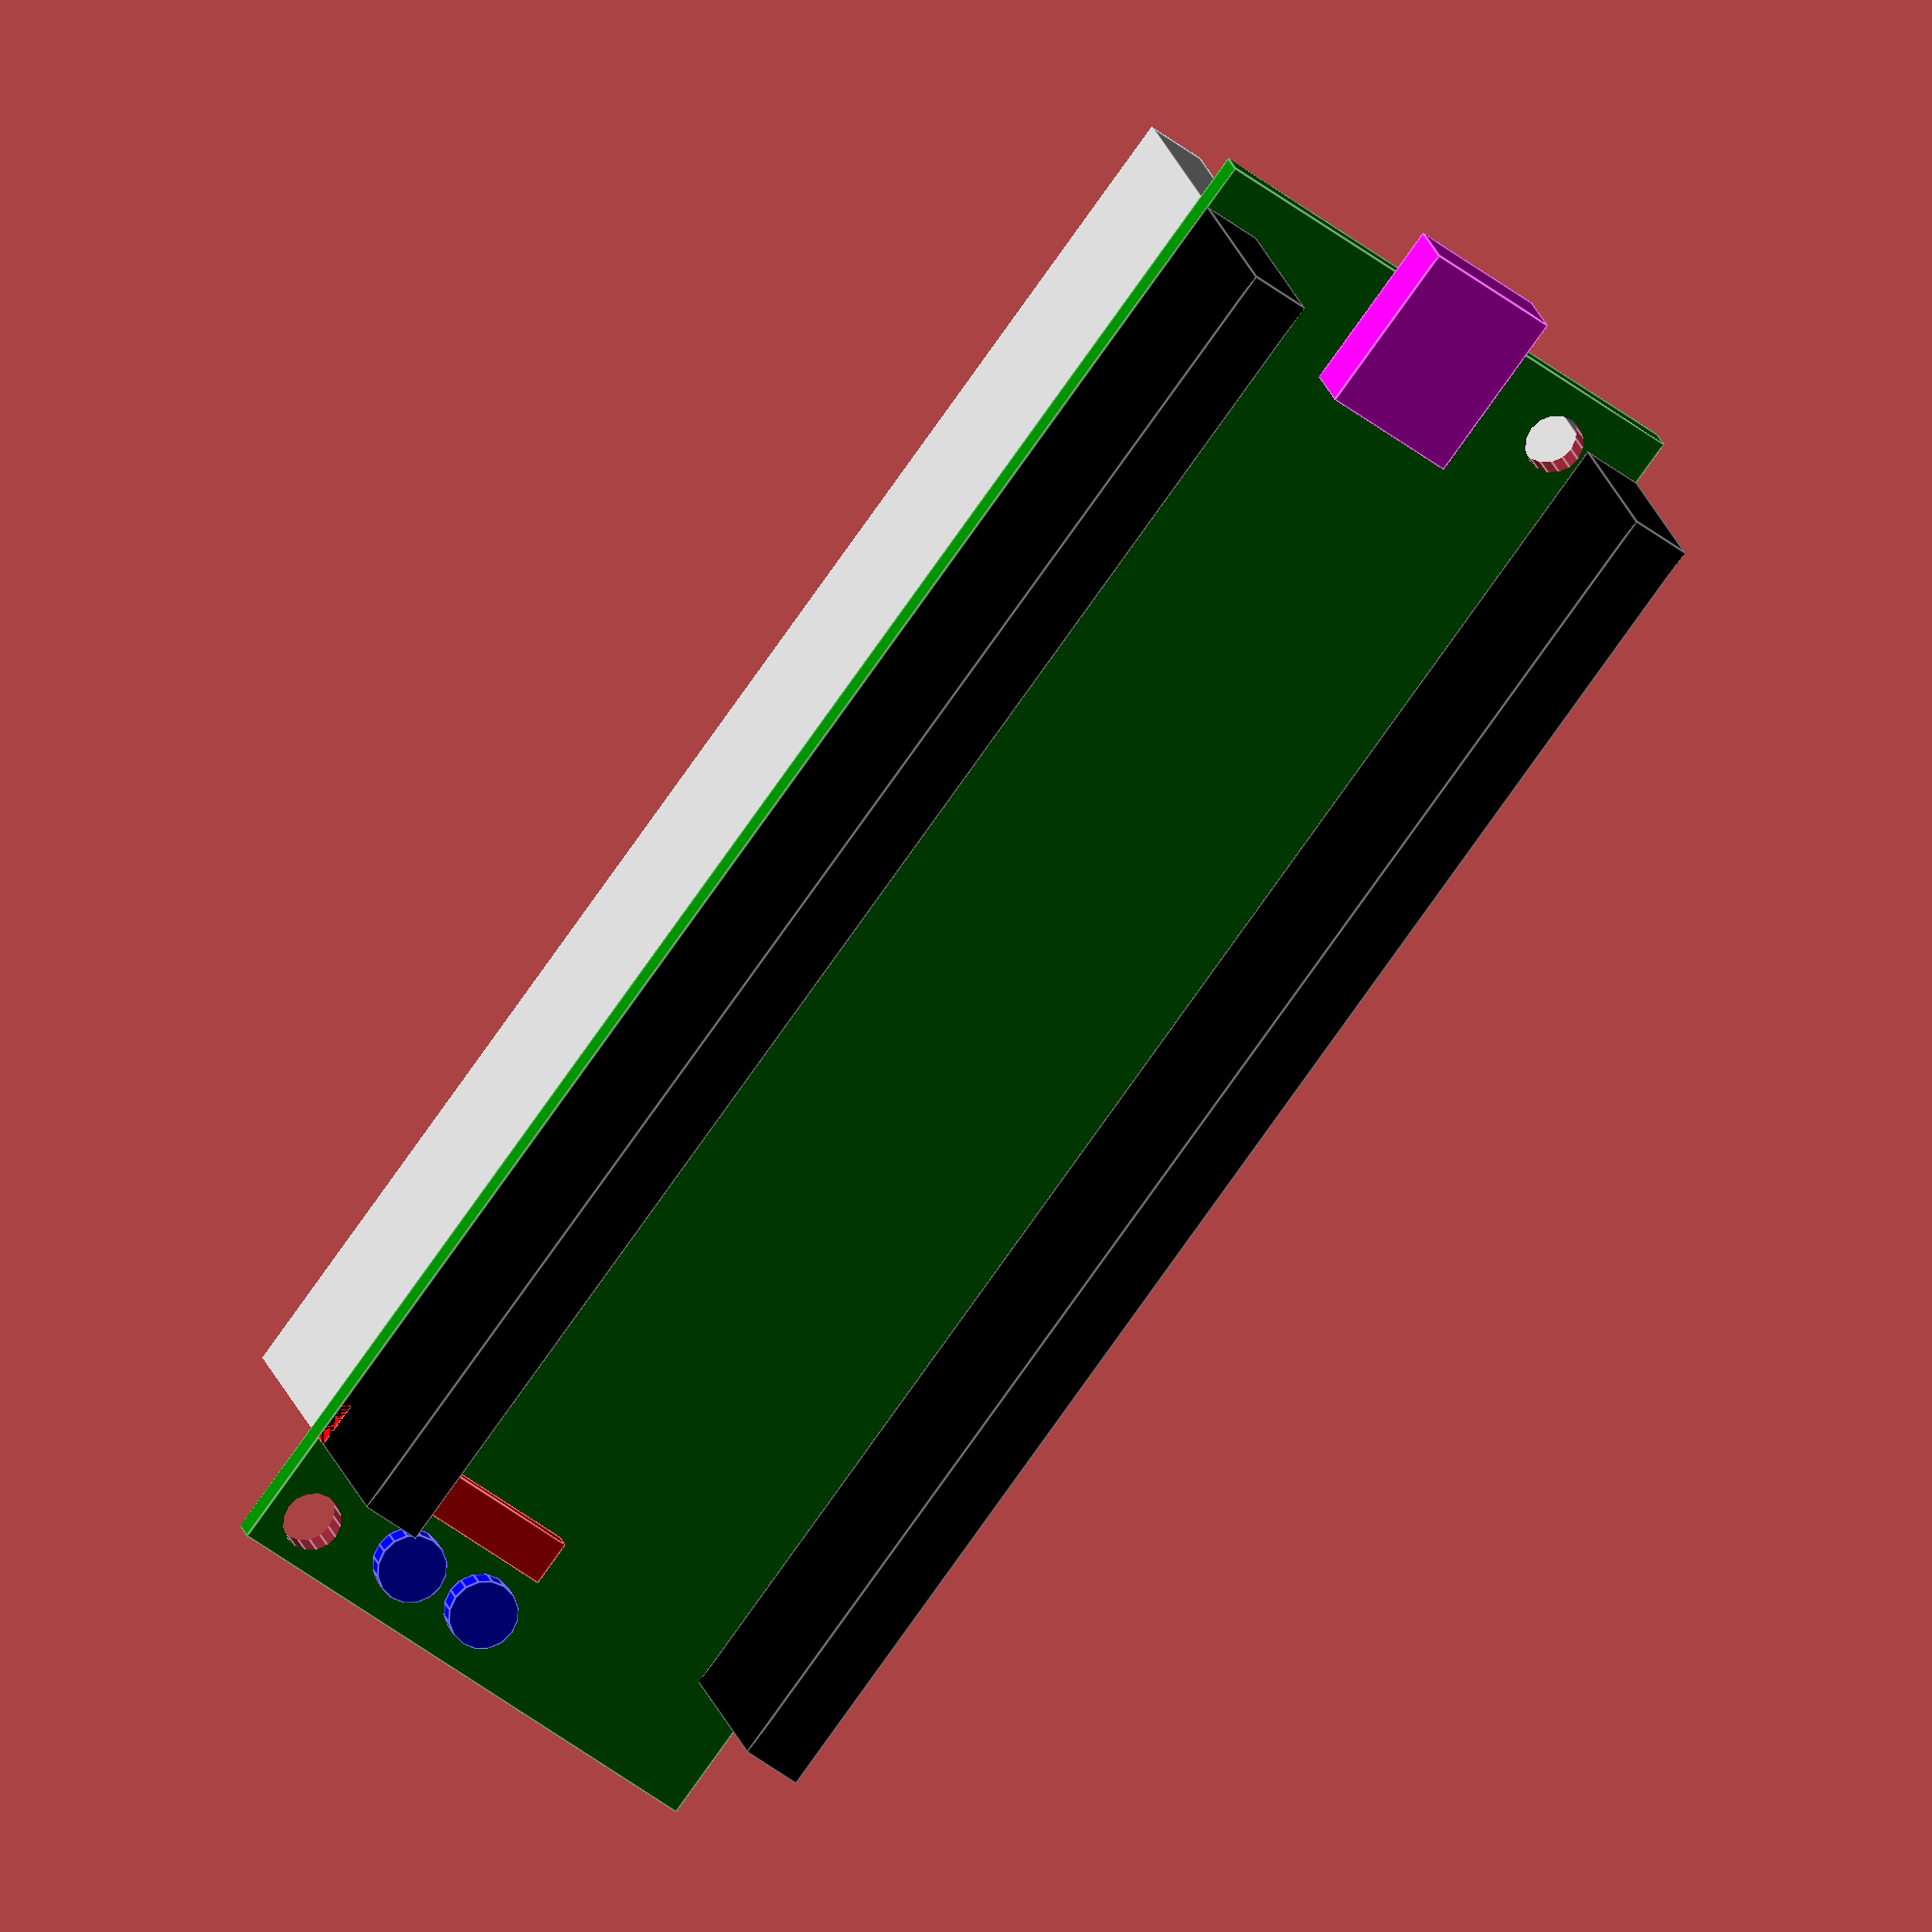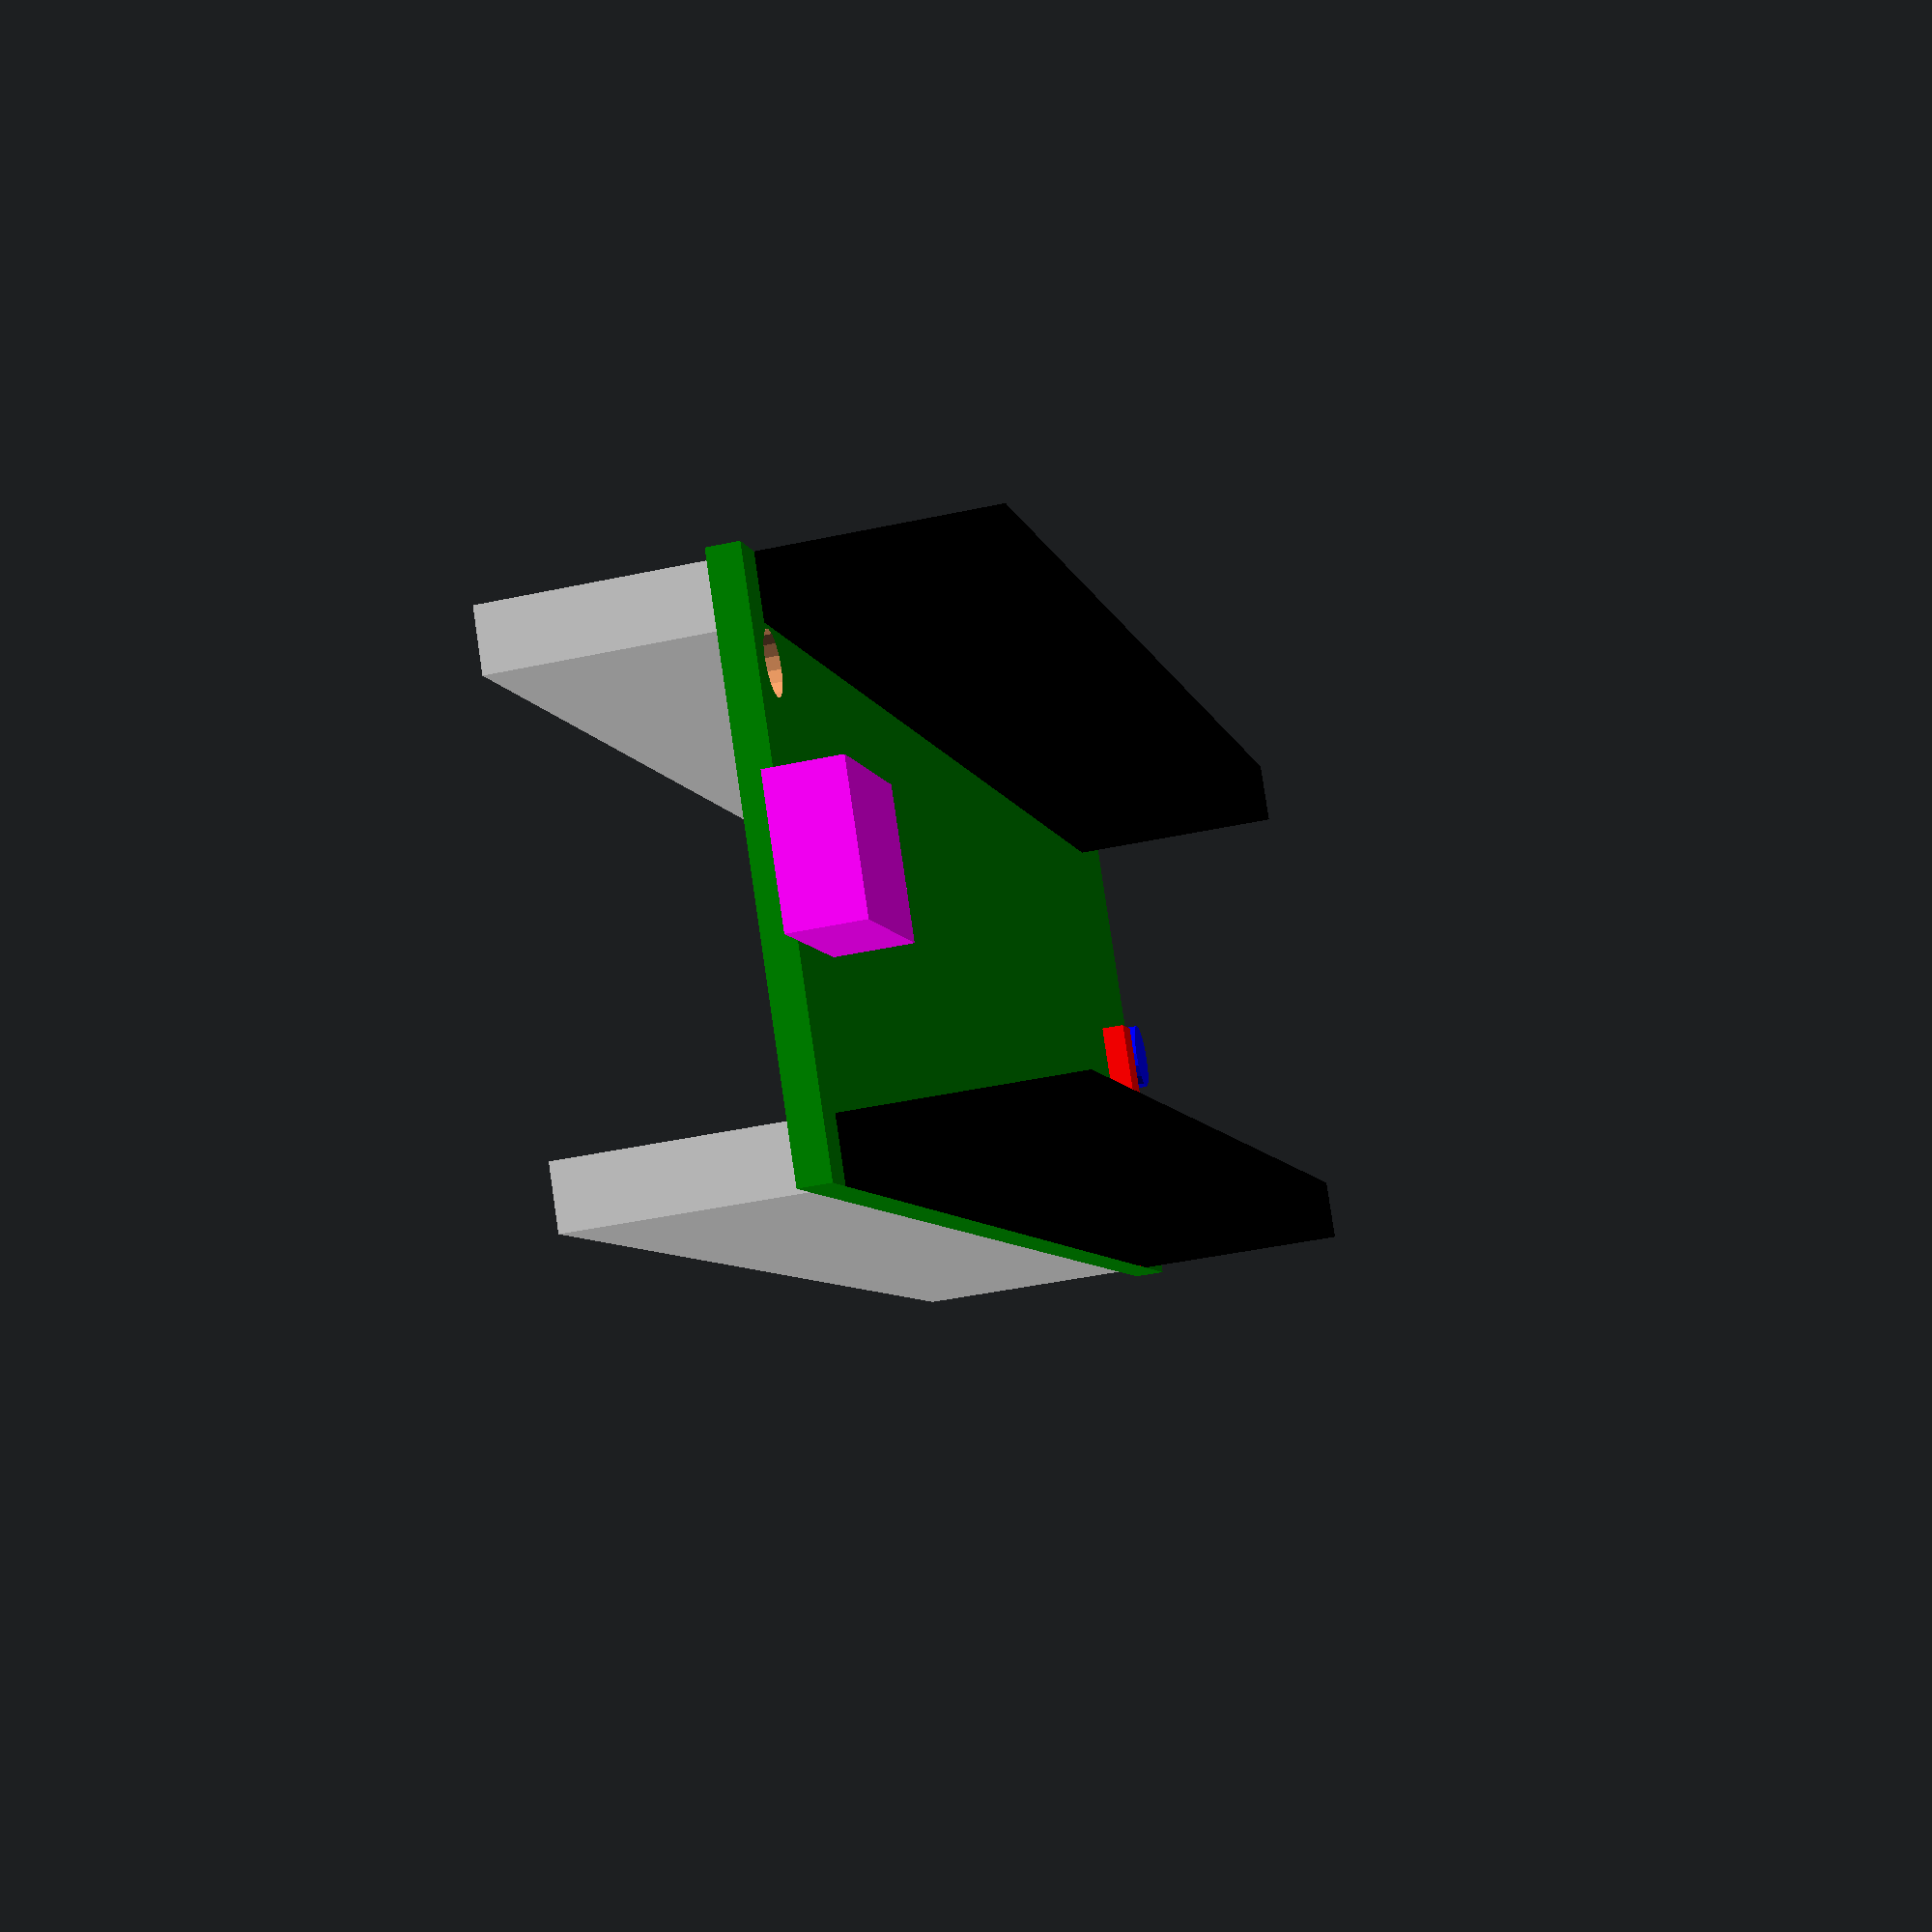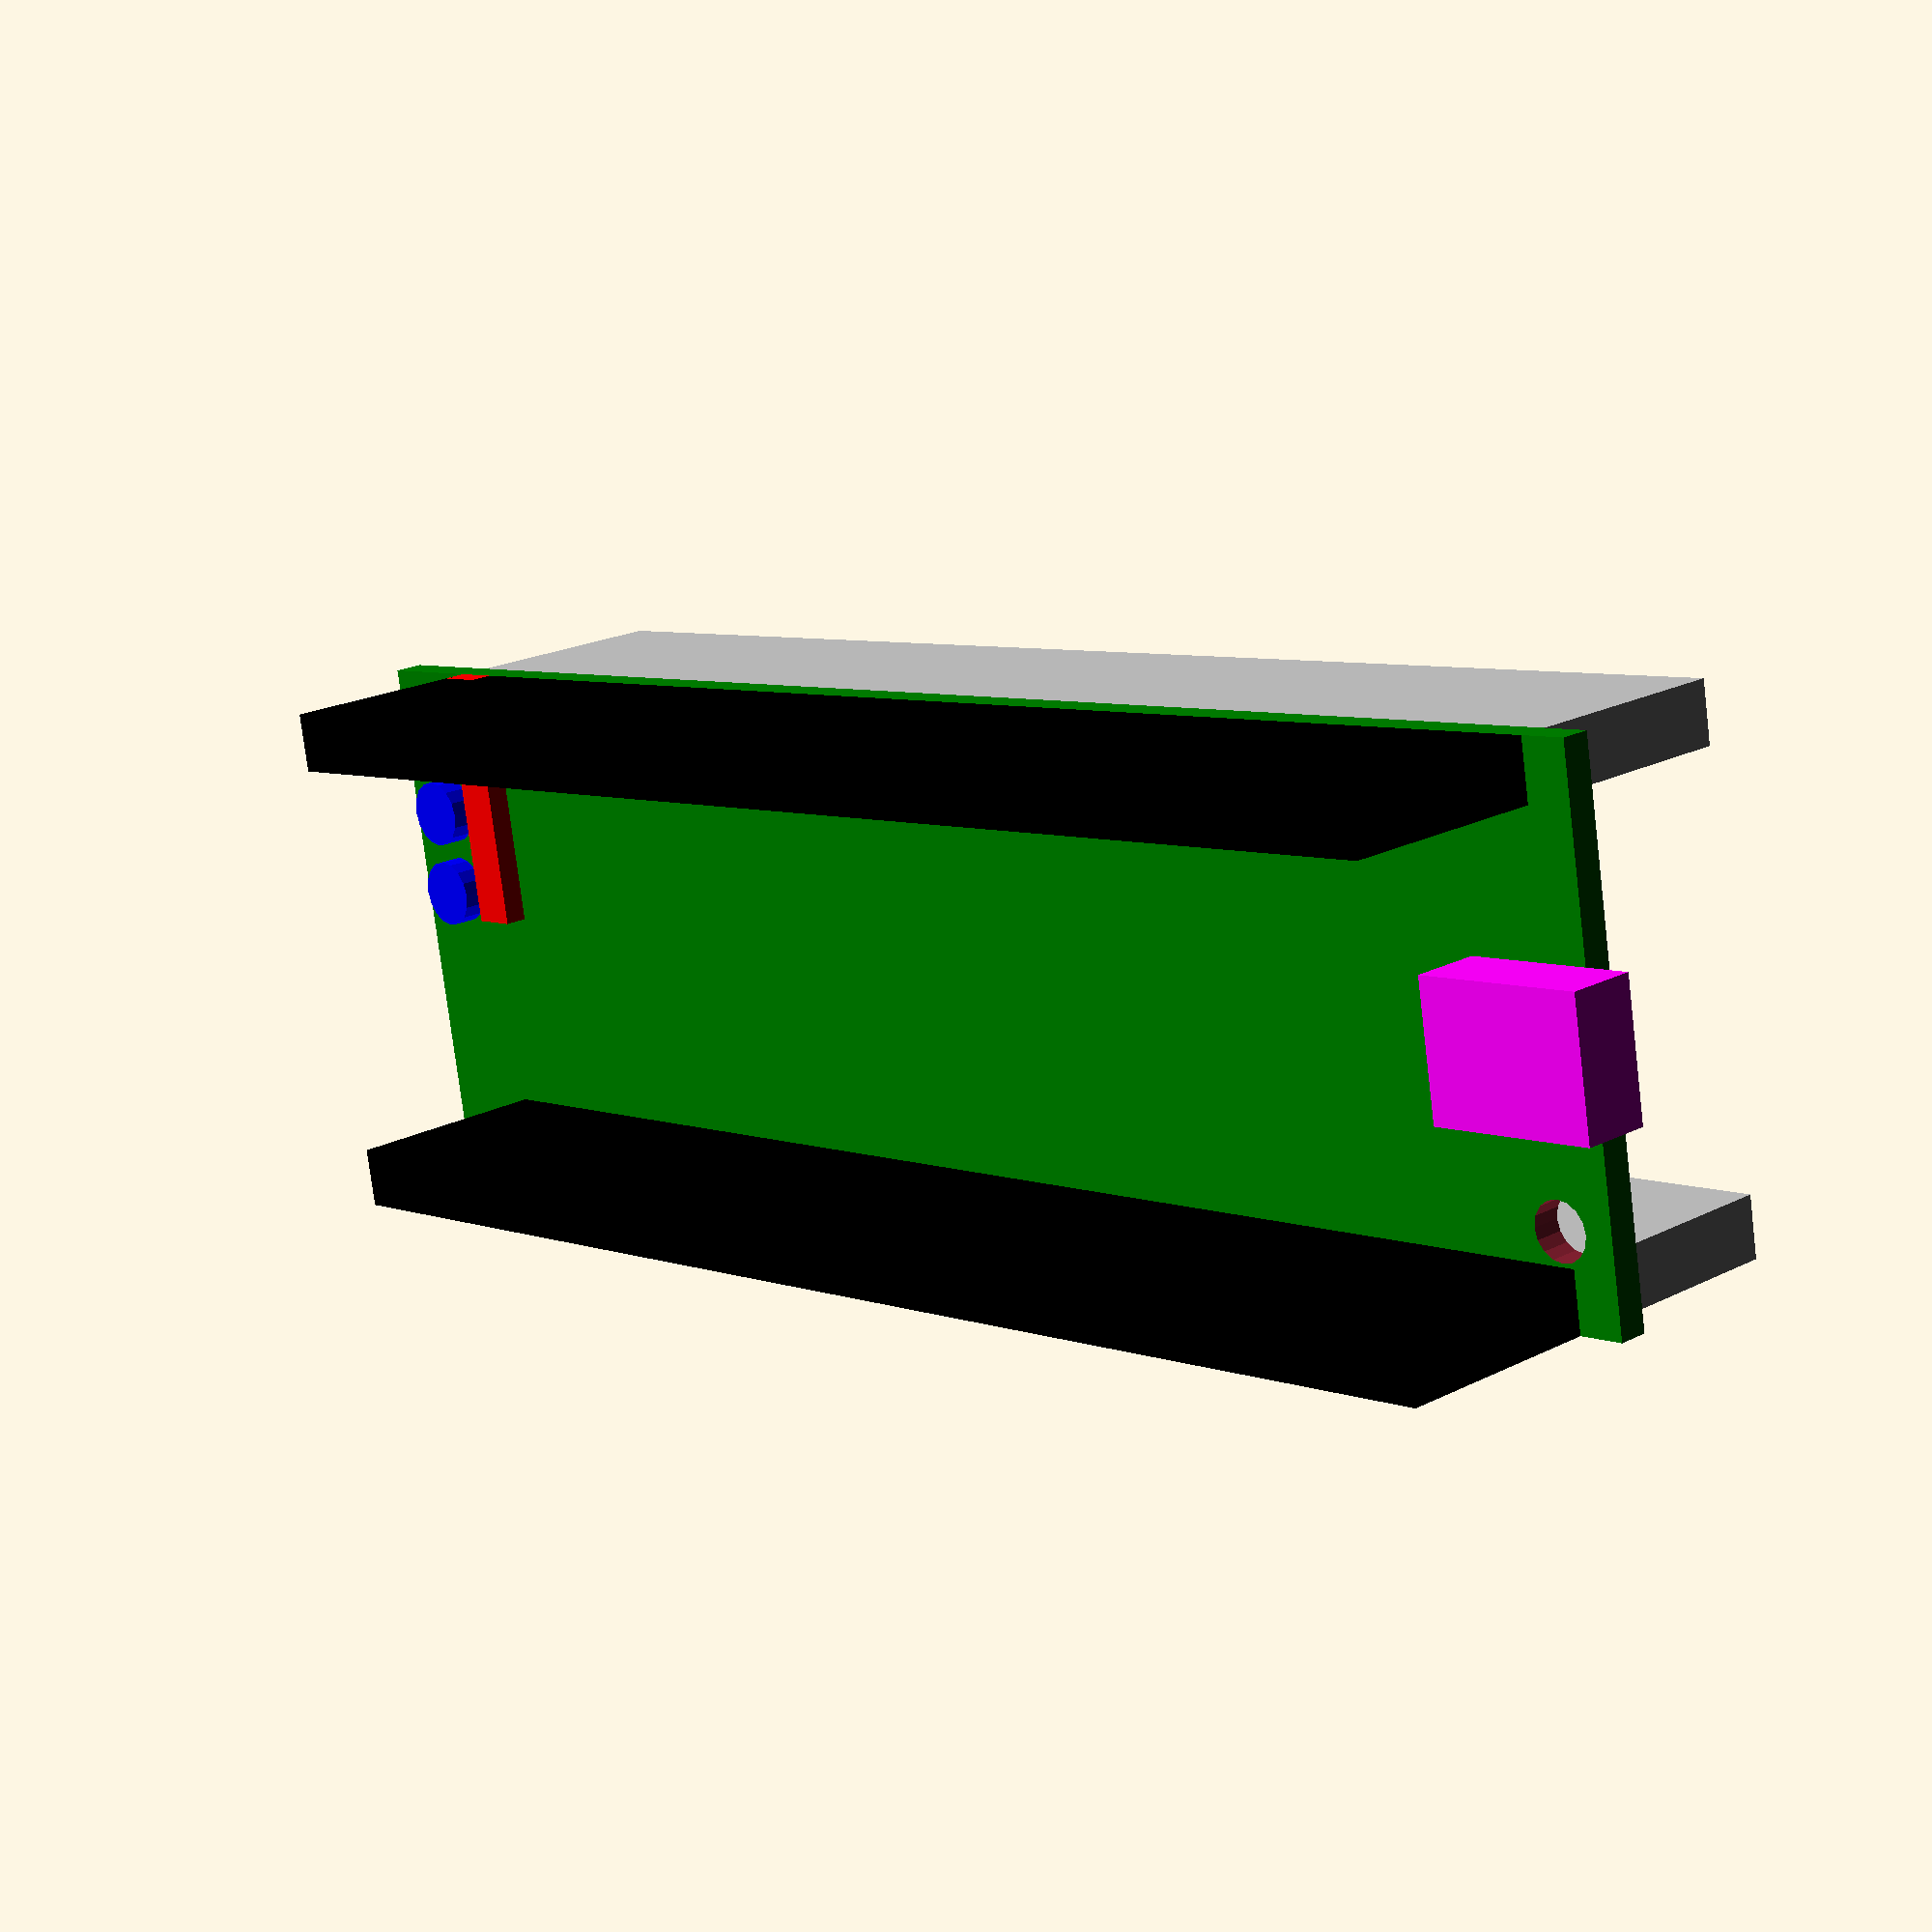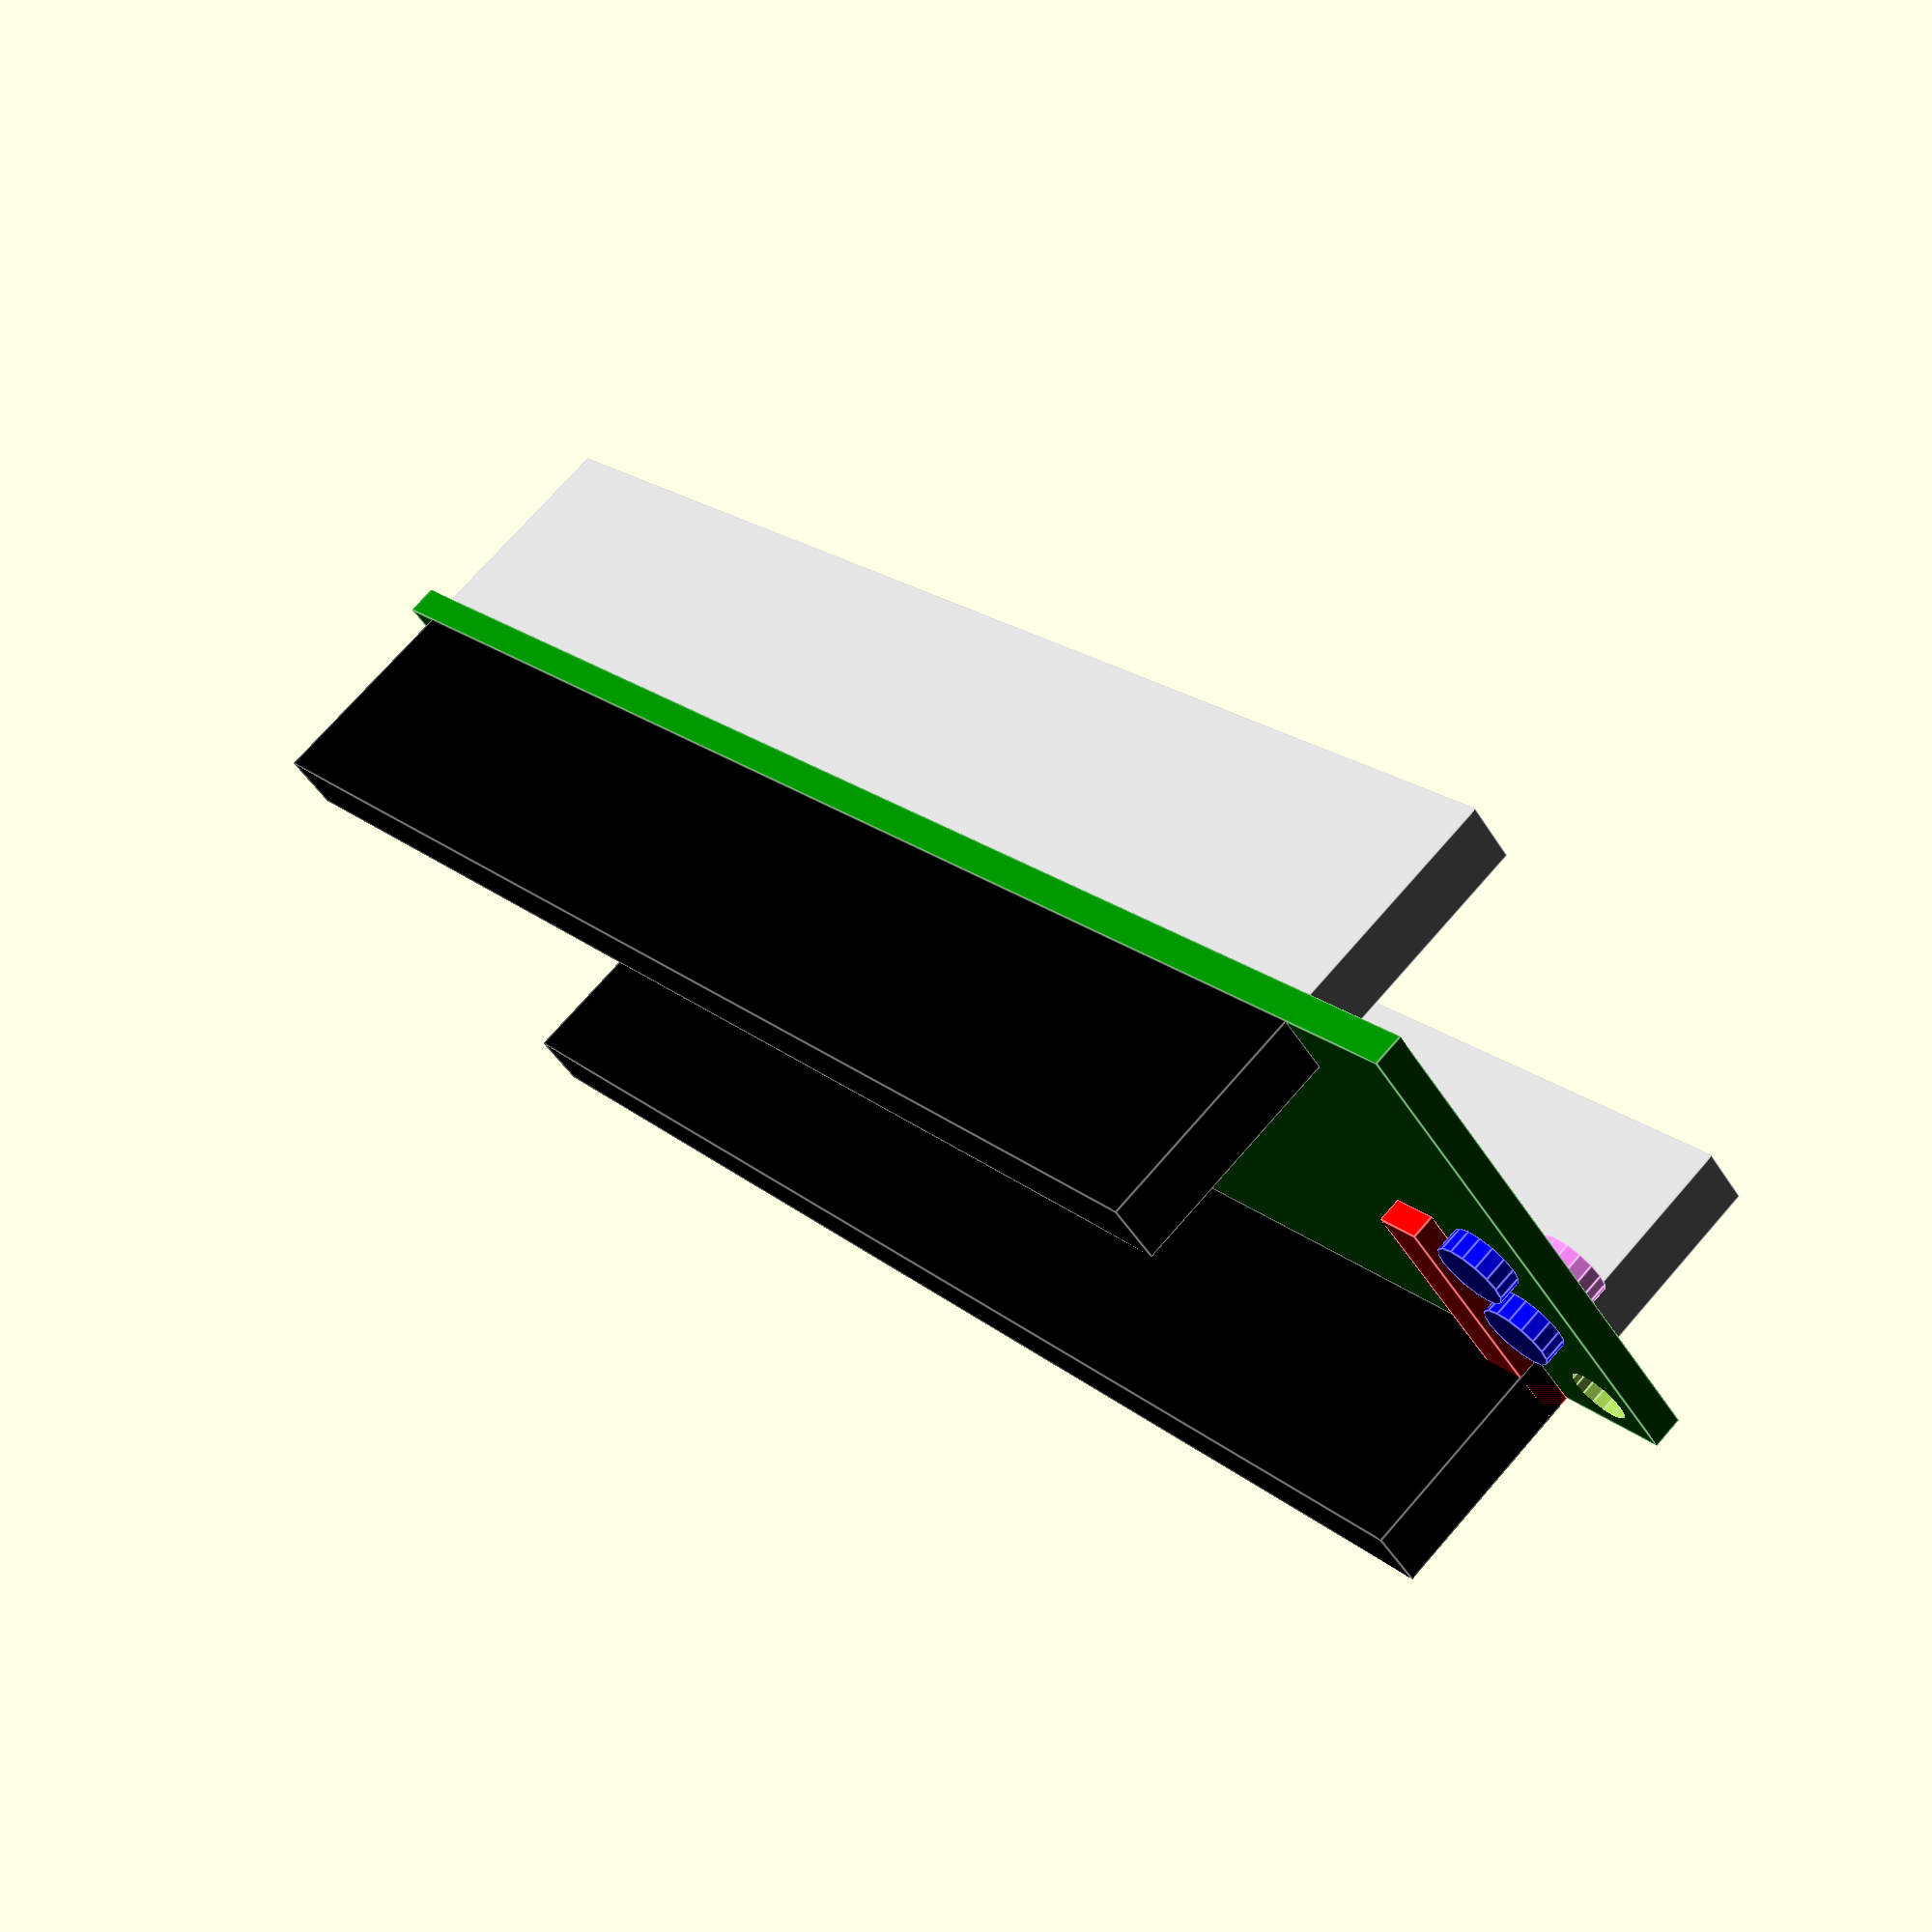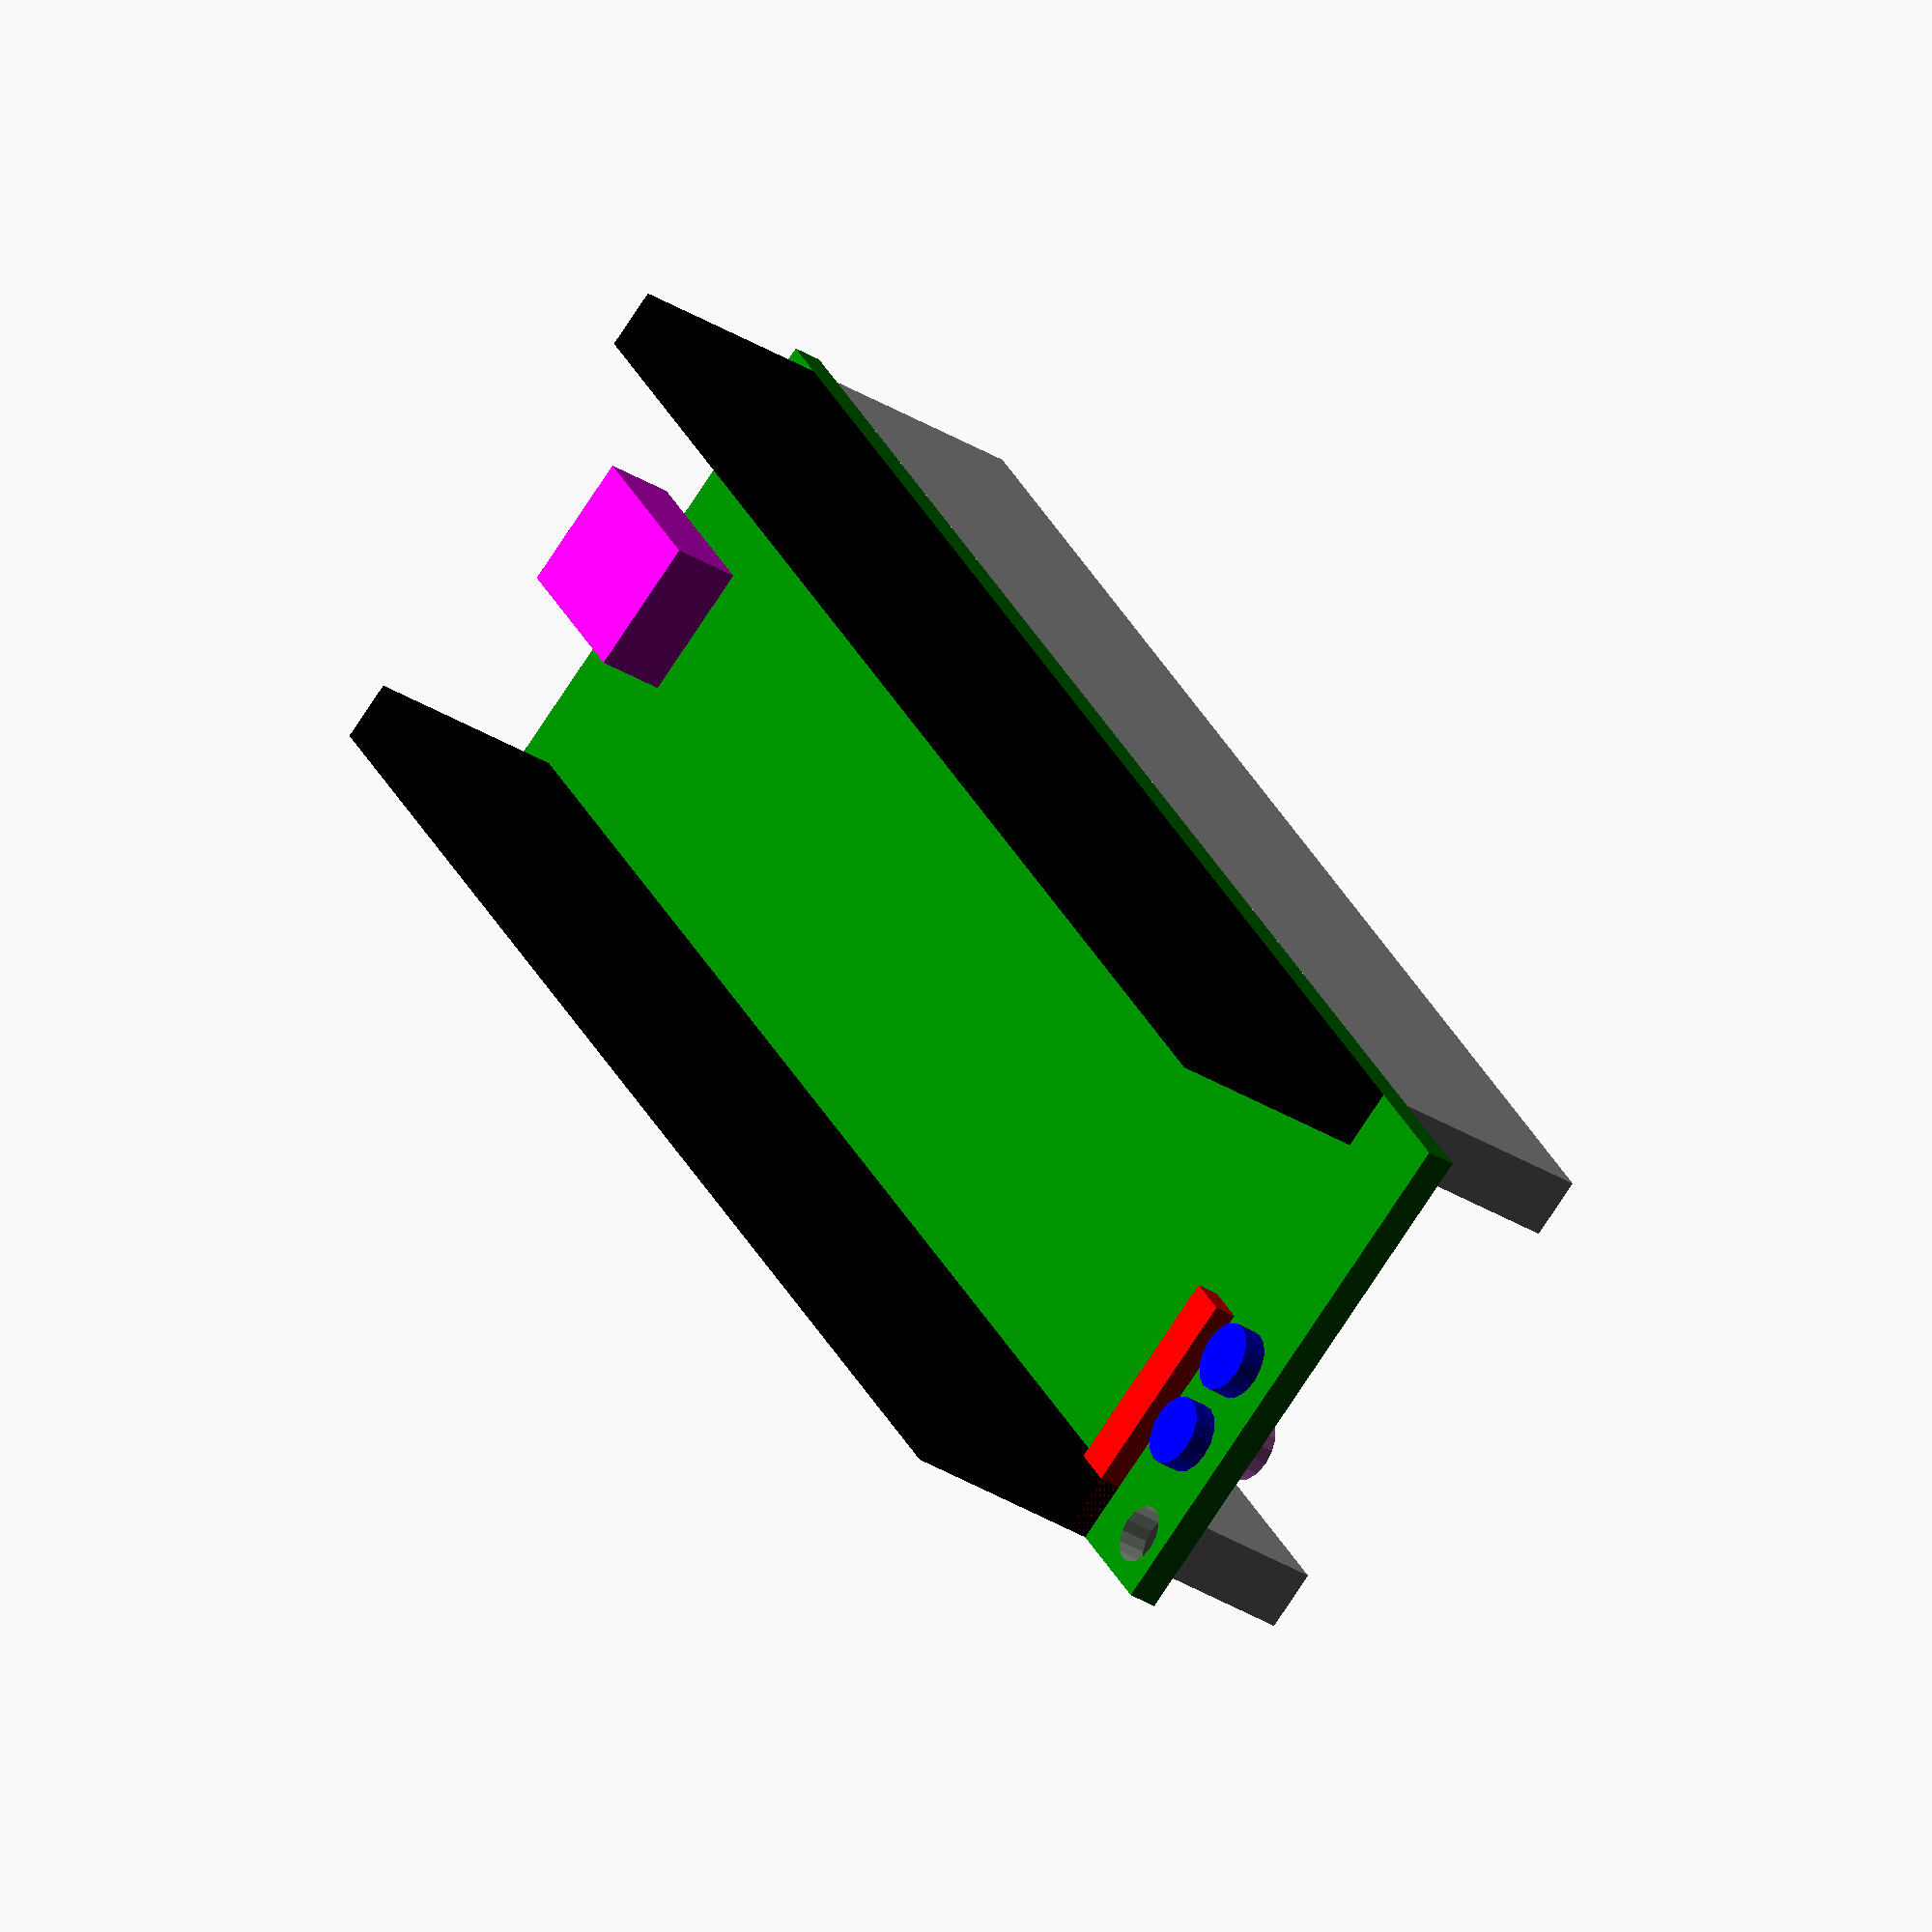
<openscad>
// Arduino Yun Mini 3D model for planning

$fn = 16;

length = 71.12;
width = 22.86;
height = 1.3;
header_length = 64;
header_height = 9.2;

arduino_yun_mini();

module board() {
    cube([length, width, height]);
}

module usb_power() {
    translate([-2, (width - 5.8) / 2, height]) cube([7.5, 5.8, 3]);
}

module header(y = 0, z = 0) {
    translate([2, y, z]) cube([header_length, 2.6, header_height]);
}

module leds() {
    translate([header_length, 0, height]) cube([2, width/2, 1]);
}

module button(y = 0) {
    translate([length - 2.75, y, height]) cylinder(r=3/2, h=1);    
}

module bottom_button() {
    translate([length - 2, 7.5, -1]) cylinder(r=3/2, h=1); 
}

module hole(x = 0, y = 0) {
    translate([x, y, -9]) cylinder(h = 10 + height, r = 2.5/2);
}

module arduino_yun_mini() {
    difference() {
        color("green") board();
        union() {
            hole(x = 2.5, y = width - 4);
            hole(x = length - 2, y = 2);
        }
    }

    color("magenta") usb_power();
    color("red") leds();
    color("blue") button(y = 6.5);
    color("blue") button(y = 10.3);
    color("violet") bottom_button(y = 10.3);
    color("black") header(z = height, y = 0);
    color("black") header(z = height, y = width - 2.6);
    color("silver") header(z = -9.2, y = 0);
    color("silver") header(z = -9.2, y = width - 2.6);
}

</openscad>
<views>
elev=341.0 azim=126.5 roll=347.2 proj=o view=edges
elev=43.2 azim=323.8 roll=284.3 proj=p view=wireframe
elev=160.0 azim=349.8 roll=133.3 proj=p view=wireframe
elev=106.4 azim=137.7 roll=138.8 proj=p view=edges
elev=212.3 azim=235.7 roll=131.3 proj=o view=solid
</views>
